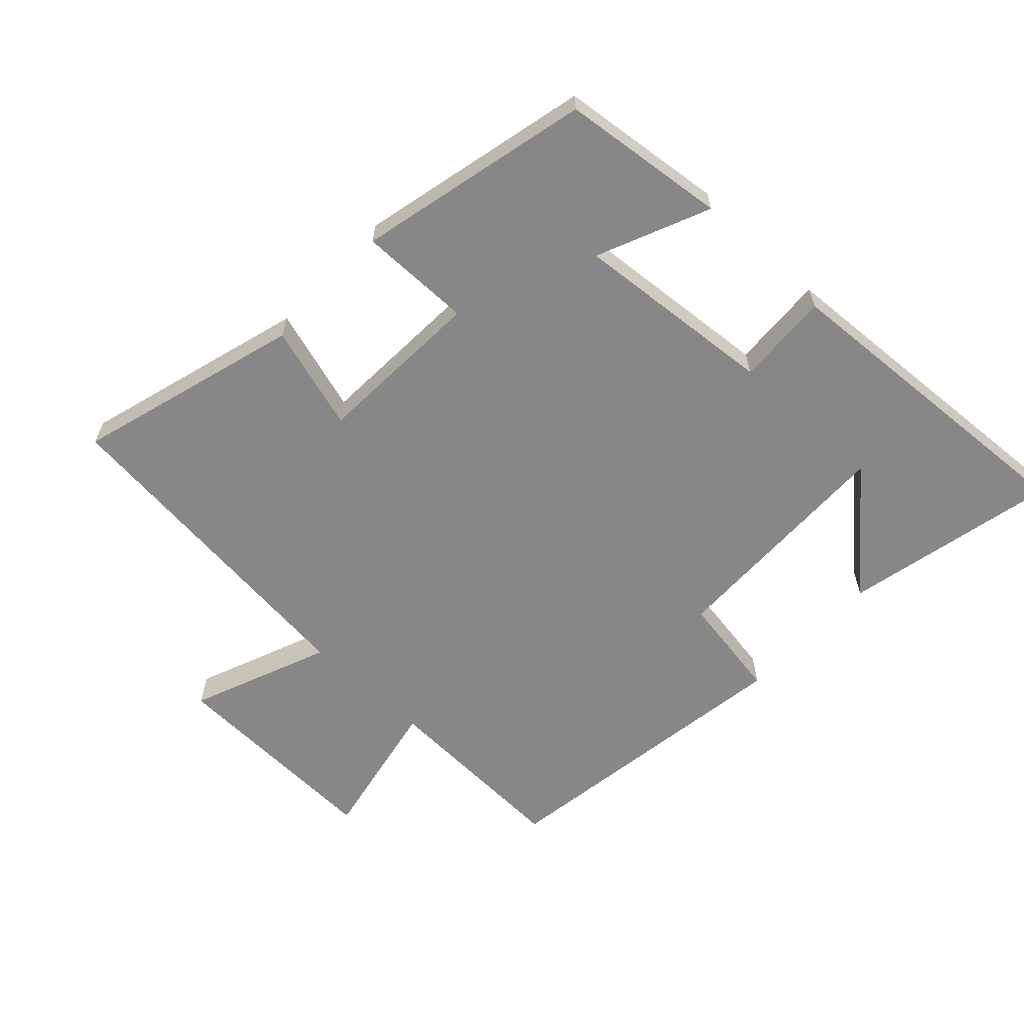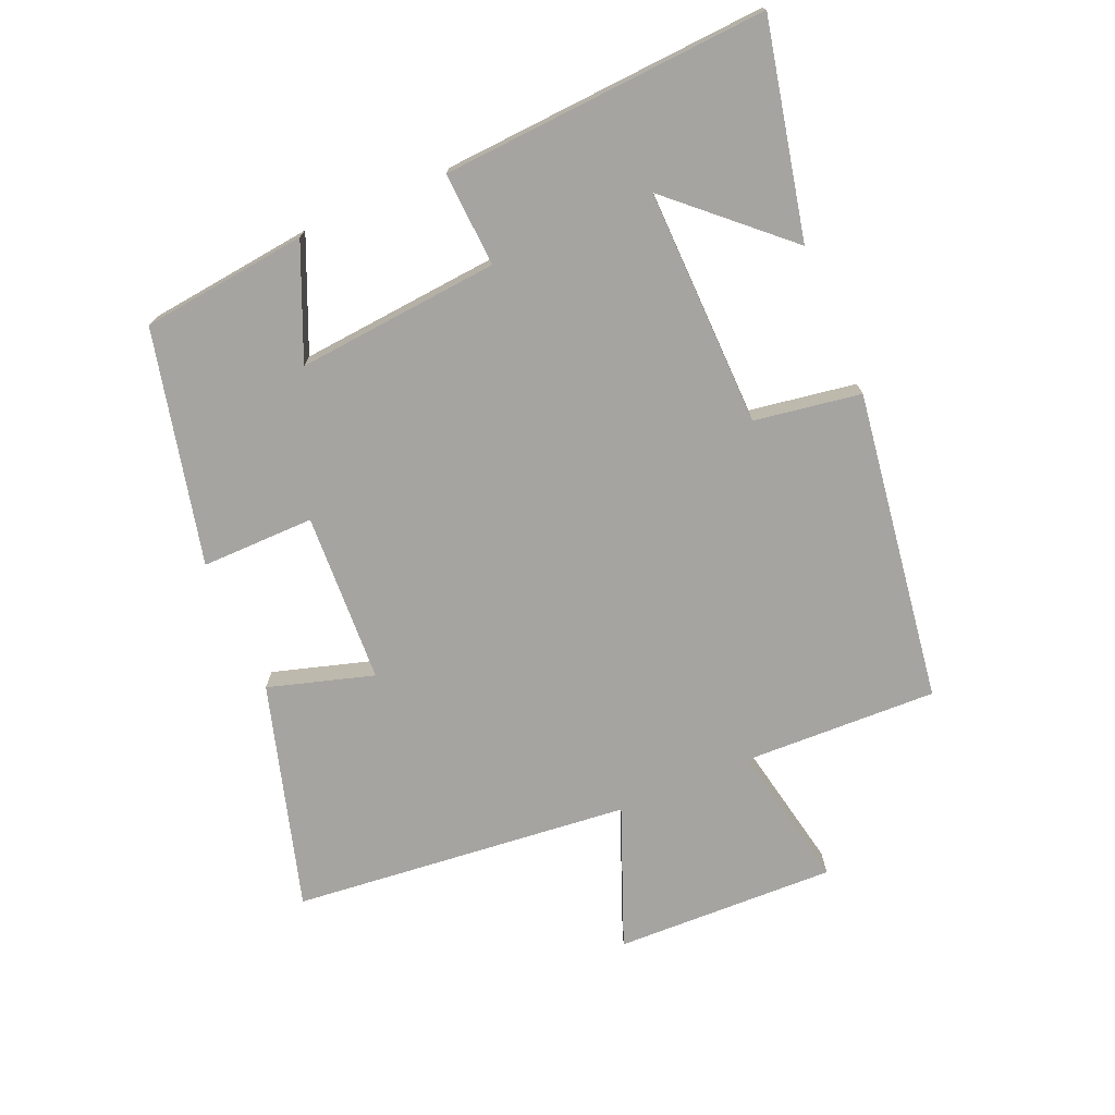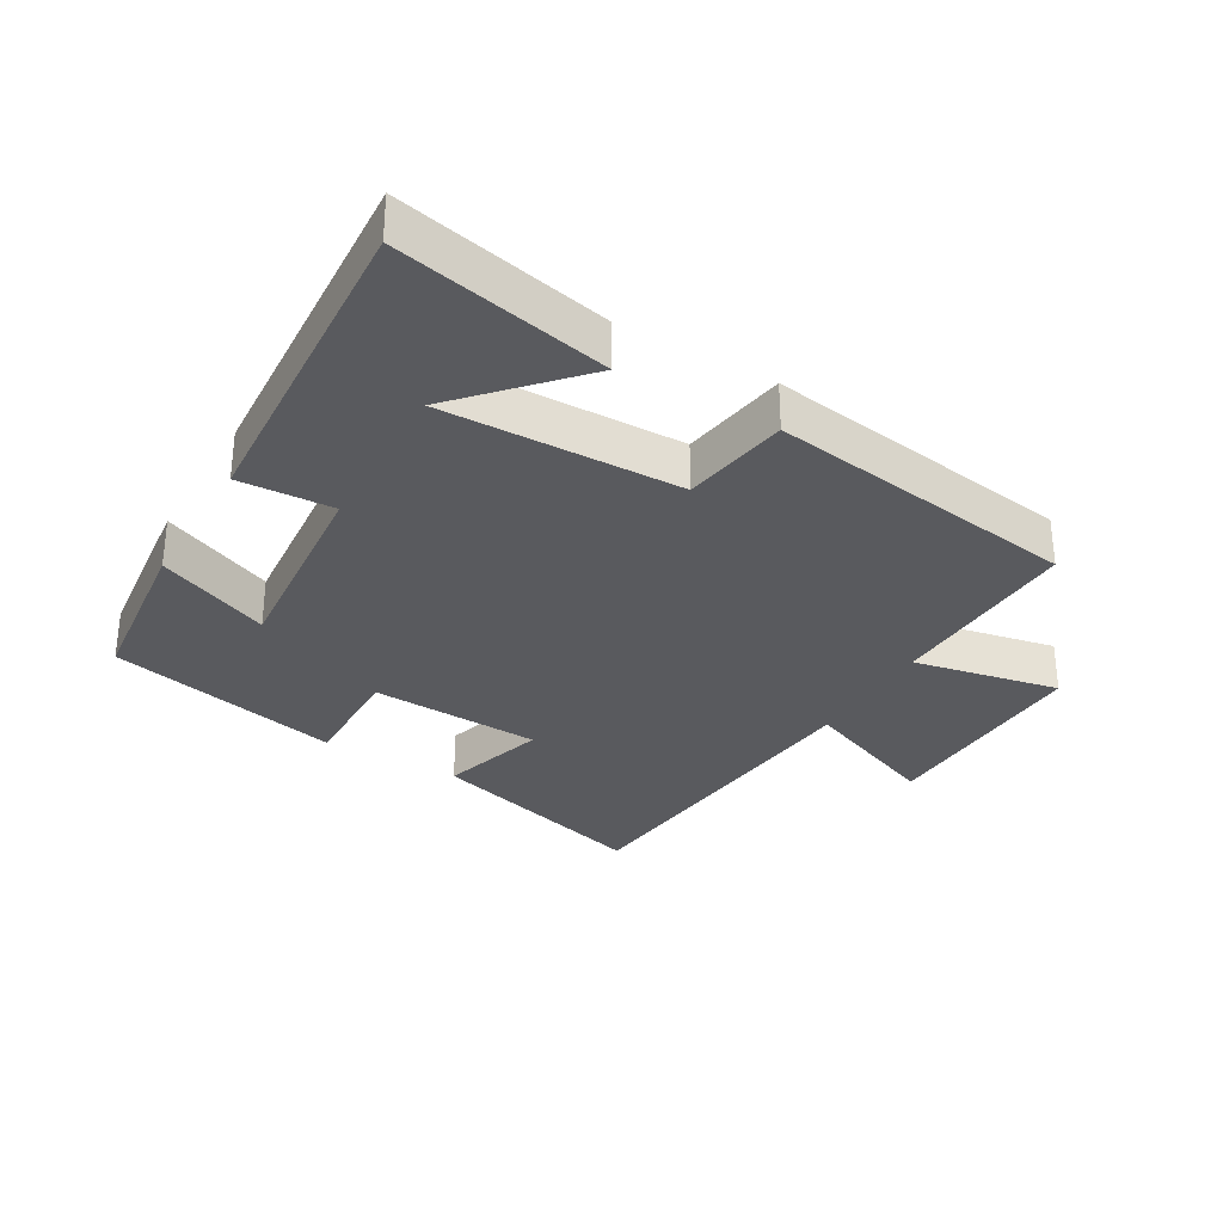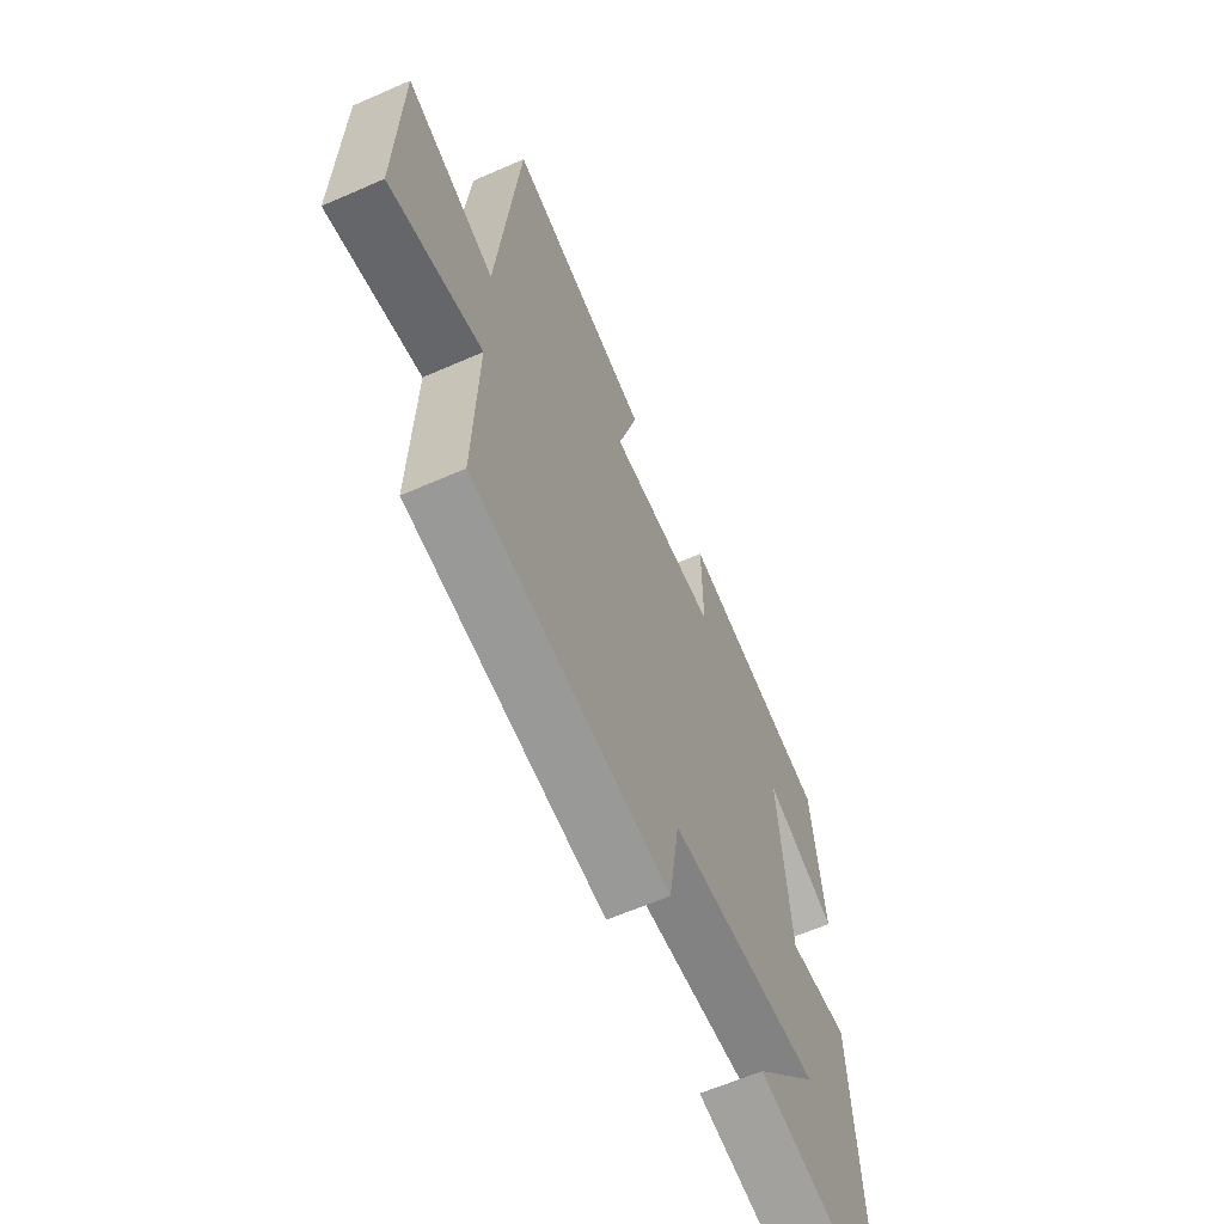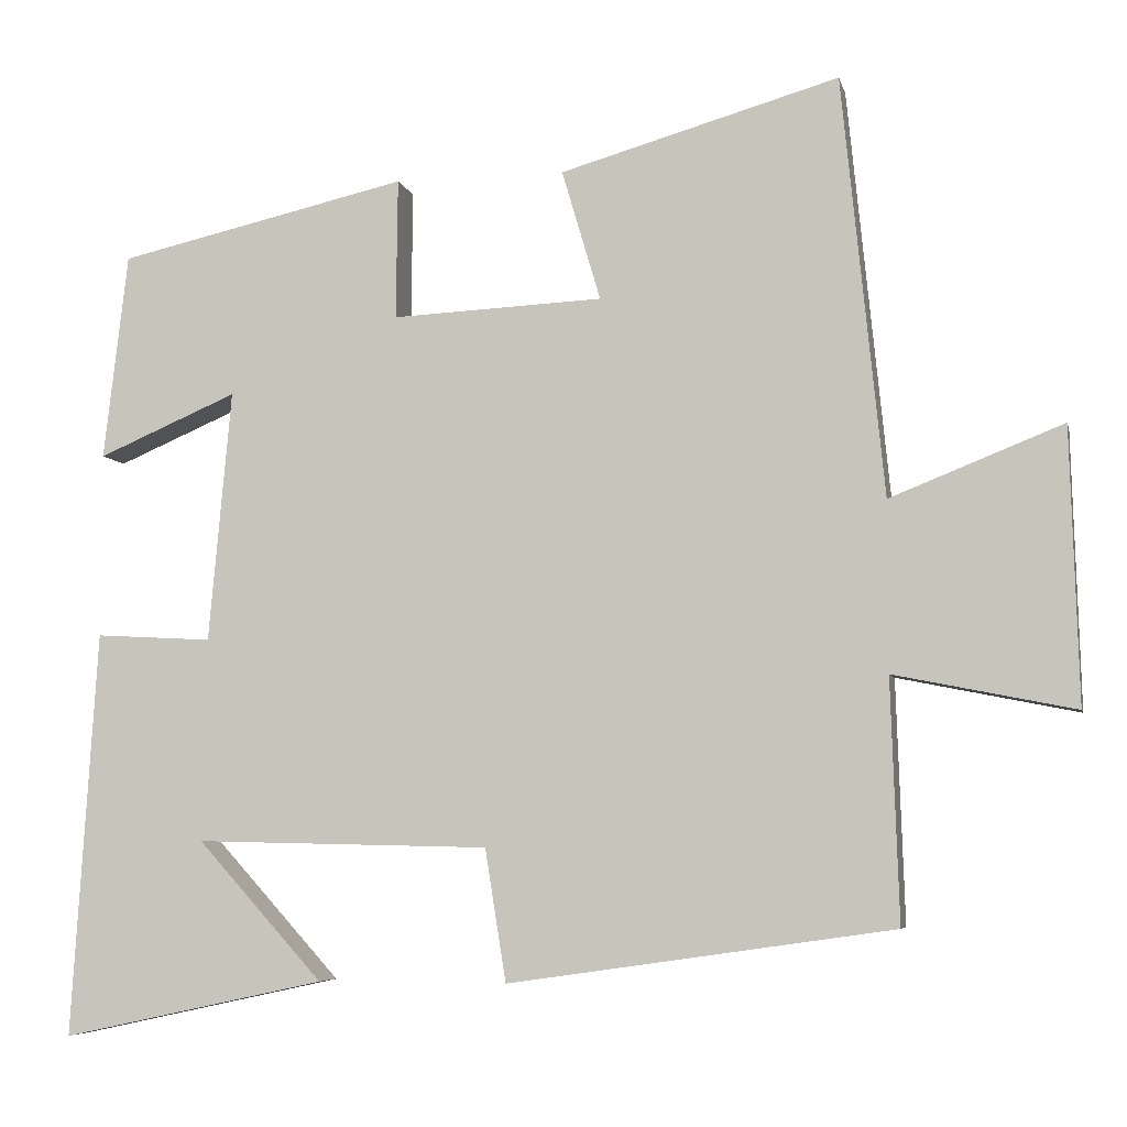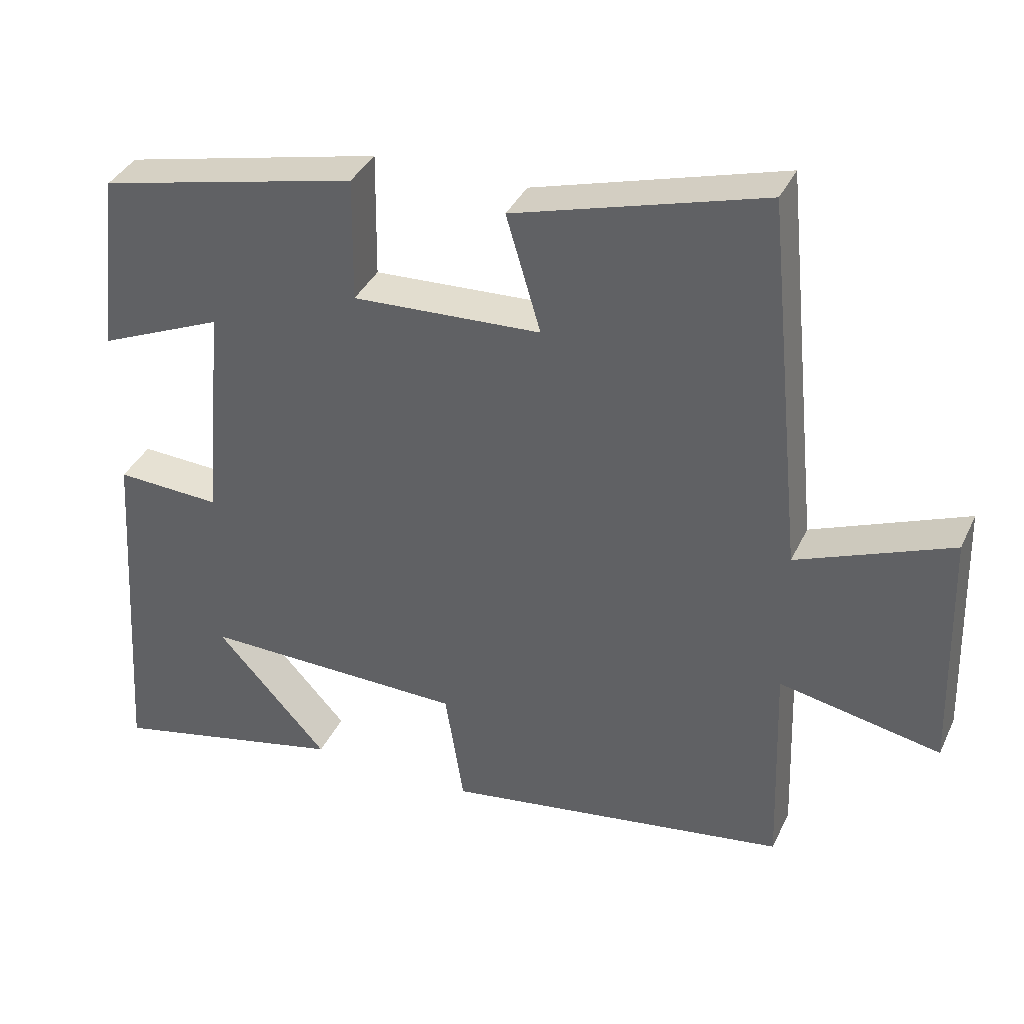
<metadata>
{"format":"obj","ext":"obj","renderer":"f3d","projection":"perspective","resolution":1024,"background":"white","views":[{"elev":-62.4,"azim":46.7,"up":"+Y"},{"elev":-73.5,"azim":113.1,"up":"+Y"},{"elev":-31.5,"azim":149.7,"up":"+Y"},{"elev":-61.8,"azim":-65.9,"up":"+Z"},{"elev":-6.0,"azim":-167.5,"up":"+Z"},{"elev":36.9,"azim":-157.1,"up":"+Z"}]}
</metadata>
<code>
v 0.532 0.07 -0.571
v 0.204 0.07 -0.5
v 0.36 0.07 -0.328
v -0.006 0.07 -0.336
v -0.032 0.07 -0.5
v -0.51 0.07 -0.431
v -0.5 0.07 -0.131
v -0.724 0.07 -0.176
v -0.714 0.07 0.164
v -0.5 0.07 0.079
v -0.448 0.07 0.599
v -0.102 0.07 0.5
v -0.15 0.07 0.338
v 0.112 0.07 0.326
v 0.11 0.07 0.5
v 0.47 0.07 0.418
v 0.5 0.07 0.162
v 0.327 0.07 0.236
v 0.355 0.07 -0.076
v 0.5 0.07 -0.068
v 0.532 0 -0.571
v 0.204 0 -0.5
v 0.36 0 -0.328
v -0.006 0 -0.336
v -0.032 0 -0.5
v -0.51 0 -0.431
v -0.5 0 -0.131
v -0.724 0 -0.176
v -0.714 0 0.164
v -0.5 0 0.079
v -0.448 0 0.599
v -0.102 0 0.5
v -0.15 0 0.338
v 0.112 0 0.326
v 0.11 0 0.5
v 0.47 0 0.418
v 0.5 0 0.162
v 0.327 0 0.236
v 0.355 0 -0.076
v 0.5 0 -0.068
f 19 20 1
f 15 16 17 18
f 14 15 18 19
f 13 14 19
f 10 11 12 13
f 10 13 19
f 7 8 9 10
f 7 10 19
f 4 5 6 7
f 3 4 7 19
f 1 2 3
f 1 3 19
f 21 40 39
f 38 37 36 35
f 39 38 35 34
f 39 34 33
f 33 32 31 30
f 39 33 30
f 30 29 28 27
f 39 30 27
f 27 26 25 24
f 39 27 24 23
f 23 22 21
f 39 23 21
f 1 21 22 2
f 2 22 23 3
f 3 23 24 4
f 4 24 25 5
f 5 25 26 6
f 6 26 27 7
f 7 27 28 8
f 8 28 29 9
f 9 29 30 10
f 10 30 31 11
f 11 31 32 12
f 12 32 33 13
f 13 33 34 14
f 14 34 35 15
f 15 35 36 16
f 16 36 37 17
f 17 37 38 18
f 18 38 39 19
f 19 39 40 20
f 20 40 21 1

</code>
